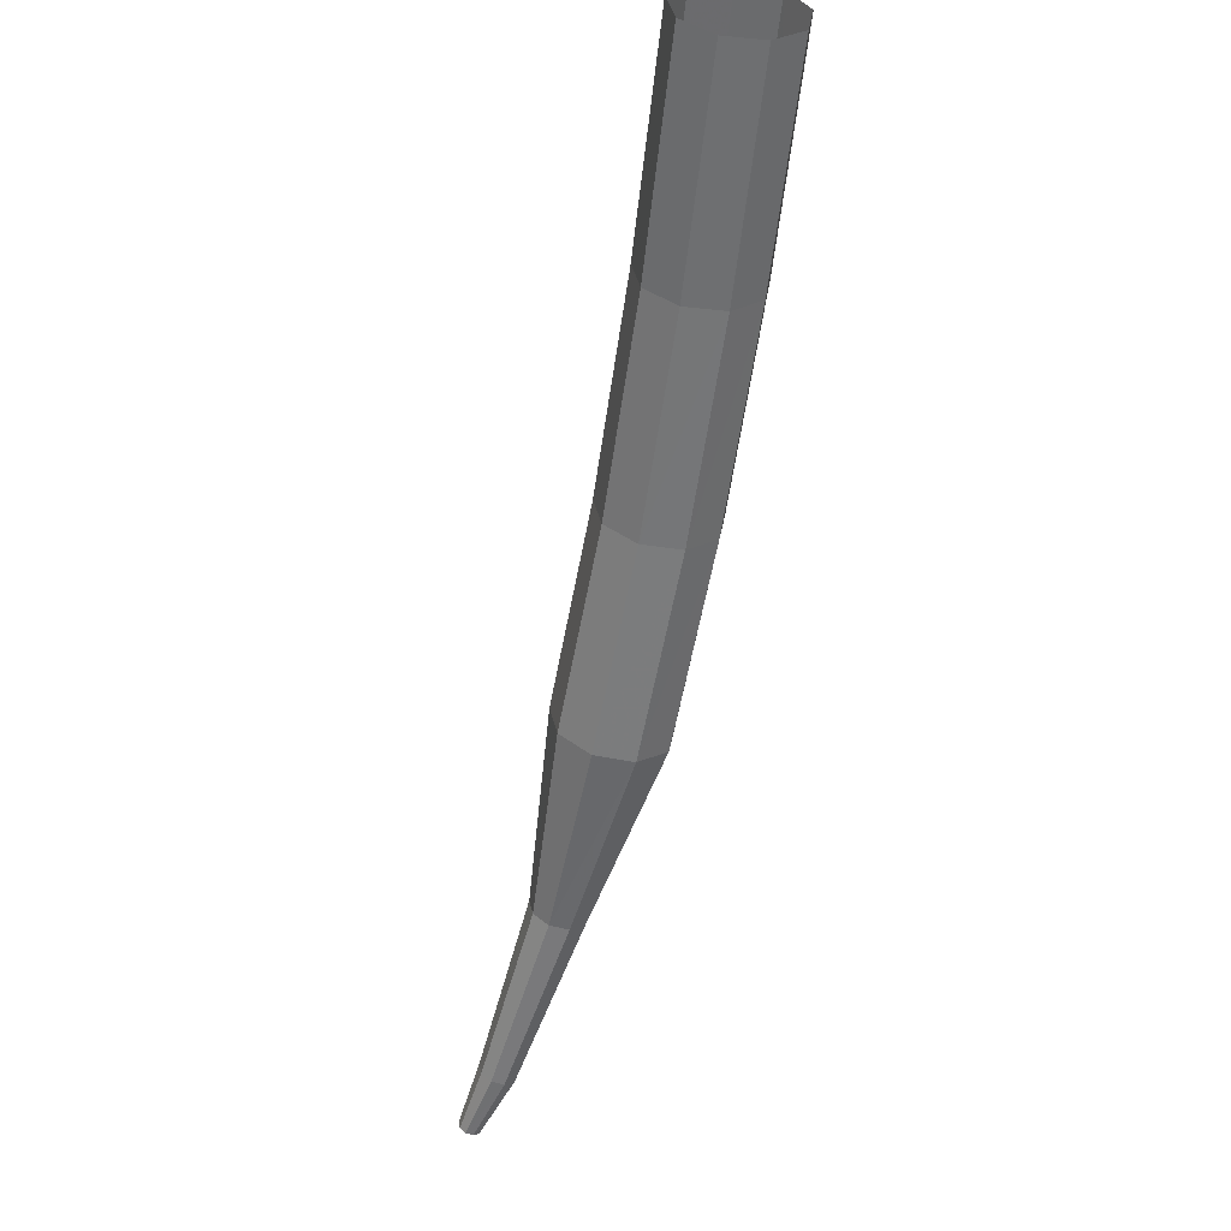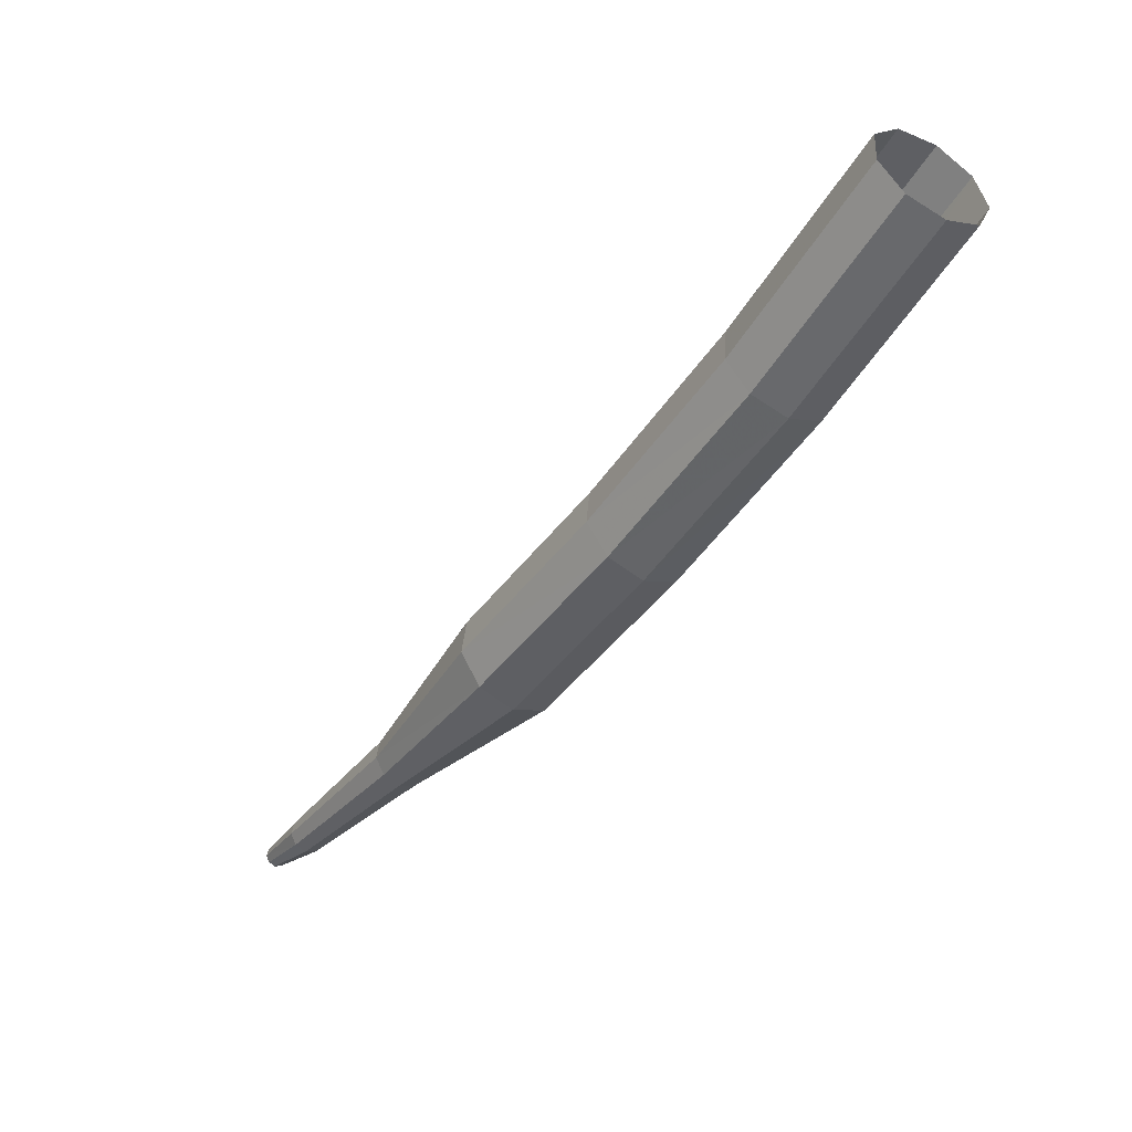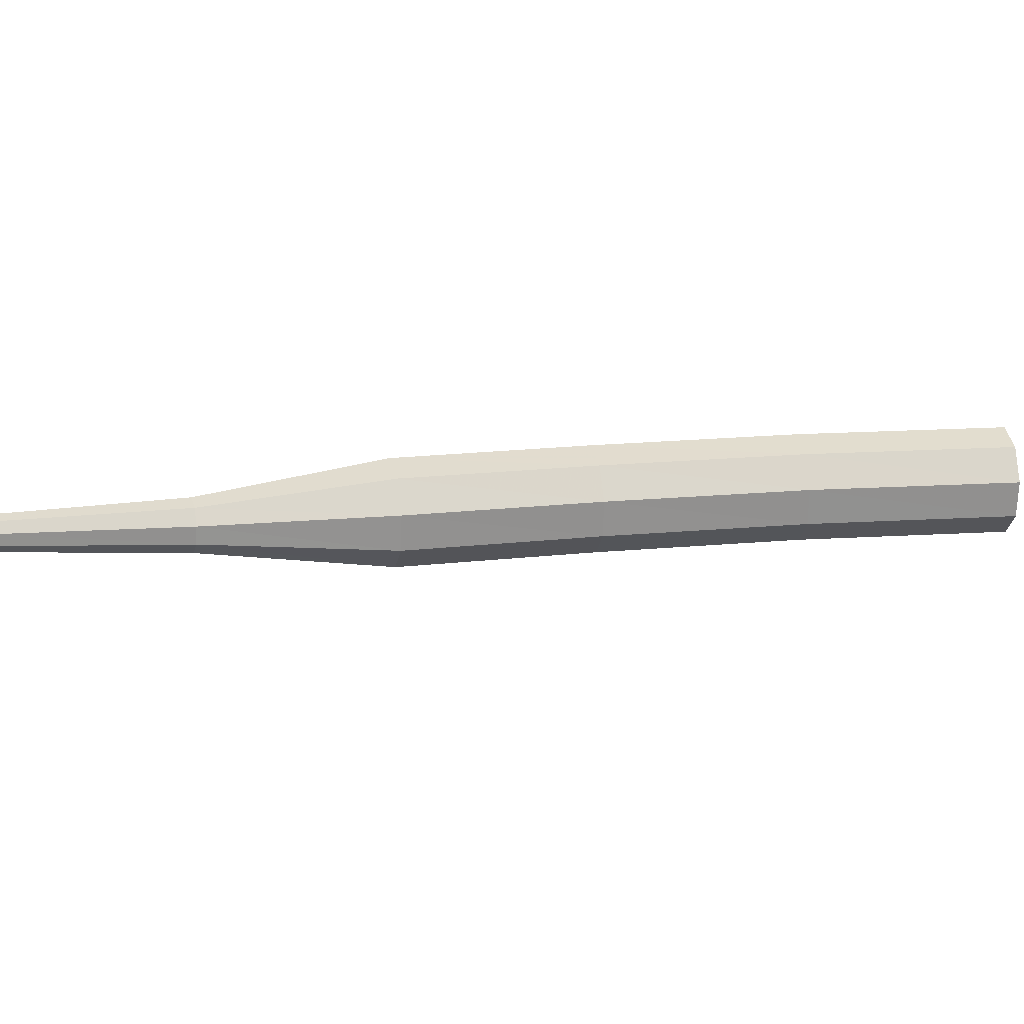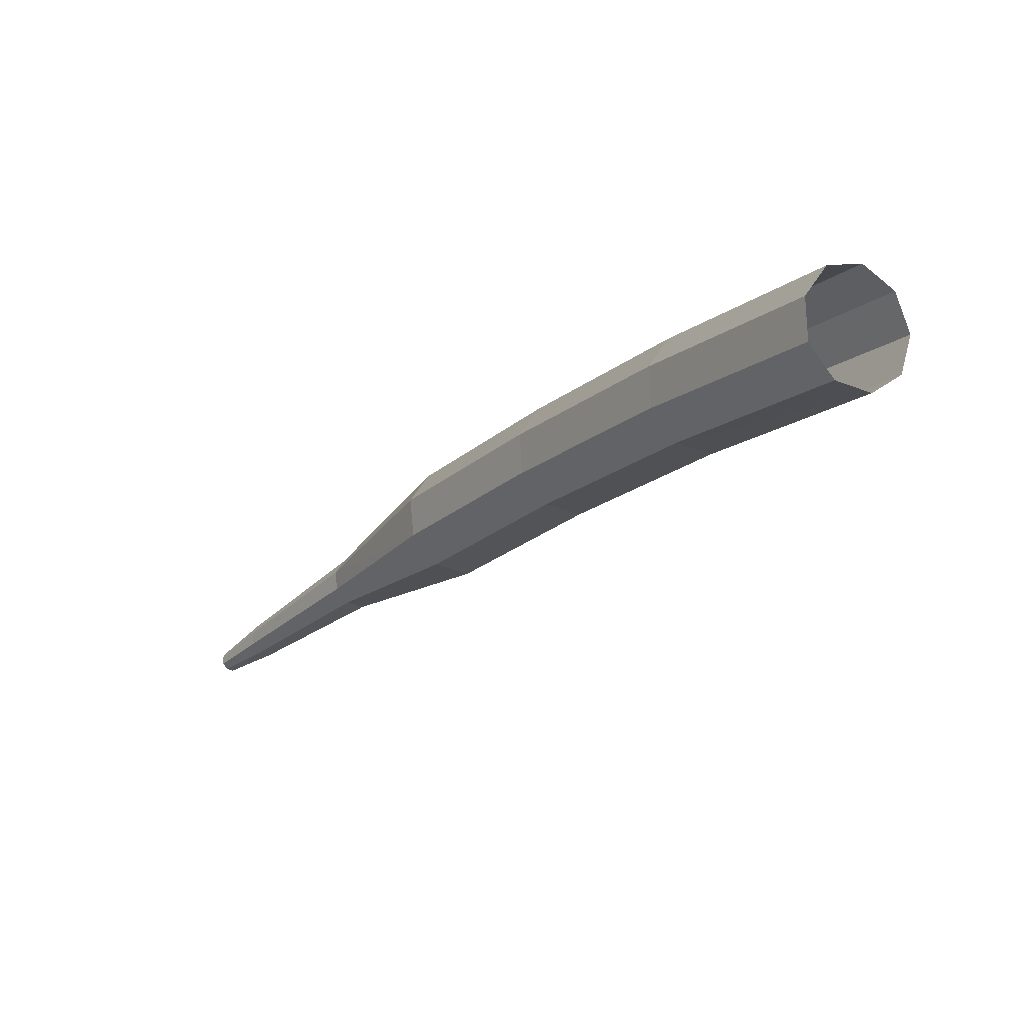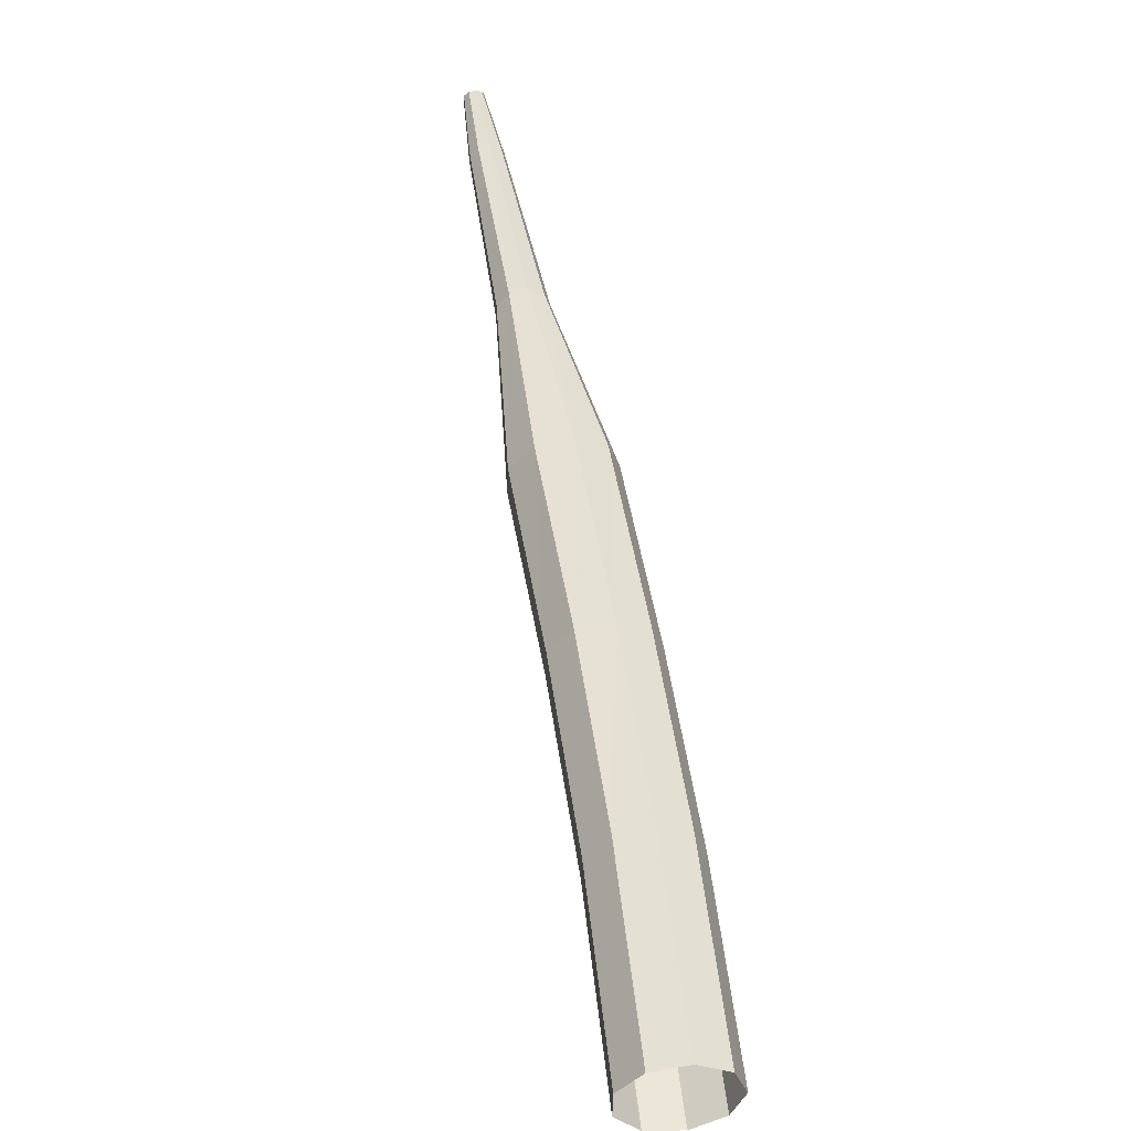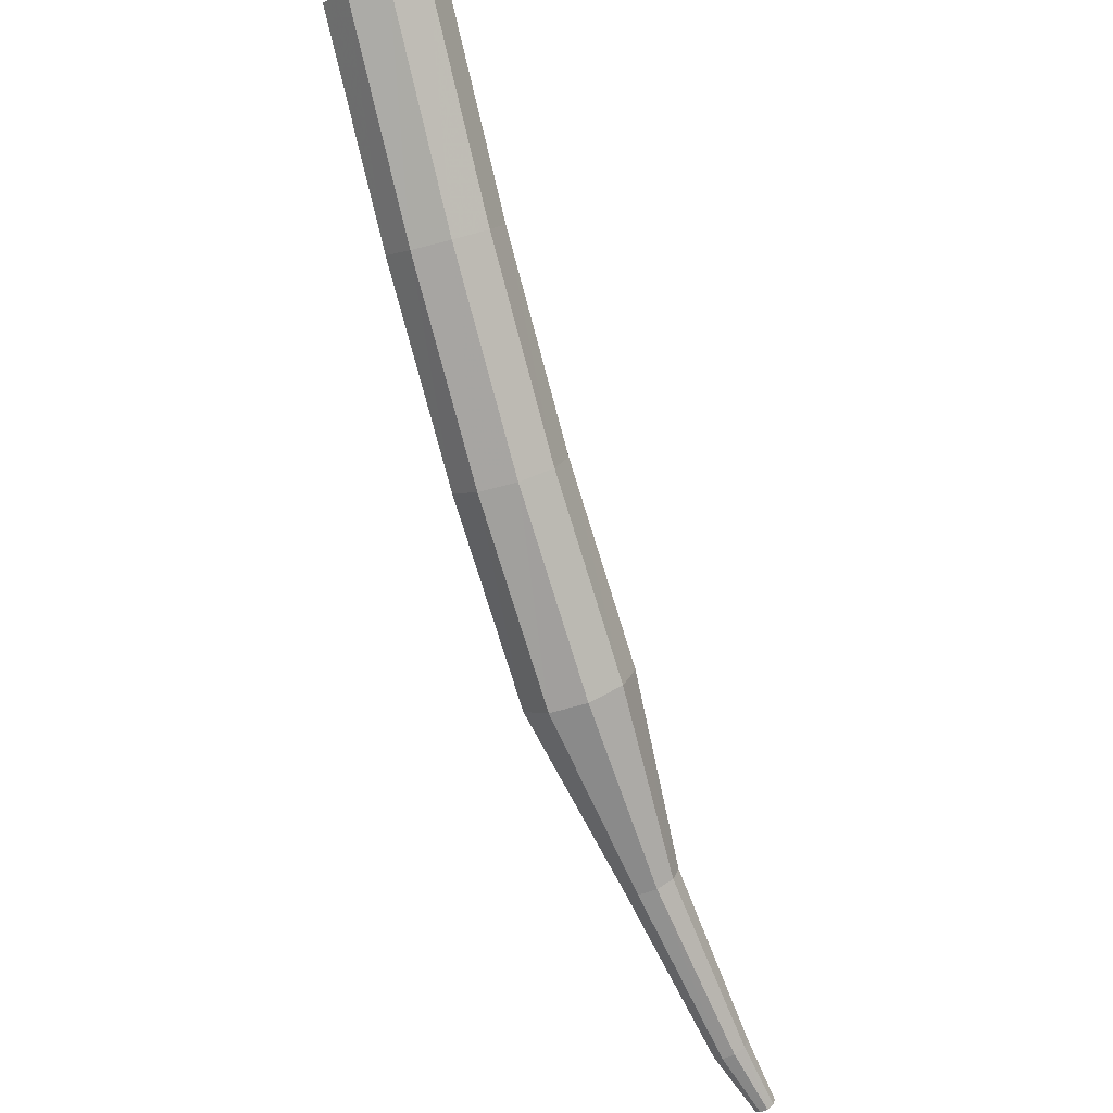
<metadata>
{"format":"obj","ext":"obj","renderer":"f3d","projection":"perspective","resolution":1024,"background":"white","views":[{"elev":-8.8,"azim":88.1,"up":"+Y"},{"elev":-53.8,"azim":106.0,"up":"+Z"},{"elev":64.8,"azim":40.9,"up":"+Z"},{"elev":42.5,"azim":49.8,"up":"+Y"},{"elev":45.5,"azim":129.4,"up":"+Z"},{"elev":51.2,"azim":-102.4,"up":"+Y"}]}
</metadata>
<code>
g tube1
v 124.5 133.7 110.9
v 124.7 133.4 110.1
v 125.2 132.9 109.7
v 125.8 132.3 109.8
v 126.2 131.9 110.5
v 126.3 132 111.3
v 125.9 132.4 112
v 125.3 133 112.1
v 124.8 133.5 111.7
v 124.5 133.7 110.9
v 121 130.1 111.3
v 121.2 129.8 110.5
v 121.7 129.3 110.1
v 122.3 128.7 110.3
v 122.7 128.4 110.9
v 122.8 128.5 111.8
v 122.4 128.9 112.4
v 121.8 129.5 112.6
v 121.3 130 112.1
v 121 130.1 111.3
v 117.7 126.5 111.9
v 117.9 126.2 111.1
v 118.4 125.7 110.7
v 119 125.1 110.9
v 119.5 124.8 111.5
v 119.6 124.9 112.3
v 119.3 125.4 113
v 118.6 125.9 113.1
v 118 126.4 112.7
v 117.7 126.5 111.9
v 114.7 122.9 112.7
v 114.9 122.6 111.9
v 115.4 122.1 111.5
v 116 121.6 111.6
v 116.5 121.3 112.3
v 116.6 121.4 113.1
v 116.3 121.9 113.8
v 115.7 122.4 113.9
v 115 122.9 113.5
v 114.7 122.9 112.7
v 112.4 119.1 113.7
v 112.5 118.9 113.3
v 112.7 118.7 113.1
v 113.1 118.4 113.1
v 113.4 118.3 113.5
v 113.4 118.4 113.9
v 113.3 118.6 114.2
v 112.9 118.9 114.3
v 112.6 119.1 114.1
v 112.4 119.1 113.7
v 110.1 115.8 114.9
v 110.1 115.7 114.6
v 110.3 115.5 114.5
v 110.5 115.3 114.5
v 110.7 115.2 114.7
v 110.7 115.3 115
v 110.6 115.5 115.2
v 110.4 115.7 115.3
v 110.2 115.8 115.1
v 110.1 115.8 114.9
v 109.3 114.5 115.5
v 109.3 114.4 115.3
v 109.4 114.3 115.3
v 109.5 114.2 115.3
v 109.6 114.2 115.4
v 109.7 114.2 115.6
v 109.6 114.3 115.7
v 109.5 114.5 115.7
v 109.4 114.5 115.6
v 109.3 114.5 115.5
f 1 2 12
f 12 11 1
f 2 3 13
f 13 12 2
f 3 4 14
f 14 13 3
f 4 5 15
f 15 14 4
f 5 6 16
f 16 15 5
f 6 7 17
f 17 16 6
f 7 8 18
f 18 17 7
f 8 9 19
f 19 18 8
f 9 10 20
f 20 19 9
f 11 12 22
f 22 21 11
f 12 13 23
f 23 22 12
f 13 14 24
f 24 23 13
f 14 15 25
f 25 24 14
f 15 16 26
f 26 25 15
f 16 17 27
f 27 26 16
f 17 18 28
f 28 27 17
f 18 19 29
f 29 28 18
f 19 20 30
f 30 29 19
f 21 22 32
f 32 31 21
f 22 23 33
f 33 32 22
f 23 24 34
f 34 33 23
f 24 25 35
f 35 34 24
f 25 26 36
f 36 35 25
f 26 27 37
f 37 36 26
f 27 28 38
f 38 37 27
f 28 29 39
f 39 38 28
f 29 30 40
f 40 39 29
f 31 32 42
f 42 41 31
f 32 33 43
f 43 42 32
f 33 34 44
f 44 43 33
f 34 35 45
f 45 44 34
f 35 36 46
f 46 45 35
f 36 37 47
f 47 46 36
f 37 38 48
f 48 47 37
f 38 39 49
f 49 48 38
f 39 40 50
f 50 49 39
f 41 42 52
f 52 51 41
f 42 43 53
f 53 52 42
f 43 44 54
f 54 53 43
f 44 45 55
f 55 54 44
f 45 46 56
f 56 55 45
f 46 47 57
f 57 56 46
f 47 48 58
f 58 57 47
f 48 49 59
f 59 58 48
f 49 50 60
f 60 59 49
f 51 52 62
f 62 61 51
f 52 53 63
f 63 62 52
f 53 54 64
f 64 63 53
f 54 55 65
f 65 64 54
f 55 56 66
f 66 65 55
f 56 57 67
f 67 66 56
f 57 58 68
f 68 67 57
f 58 59 69
f 69 68 58
f 59 60 70
f 70 69 59

</code>
